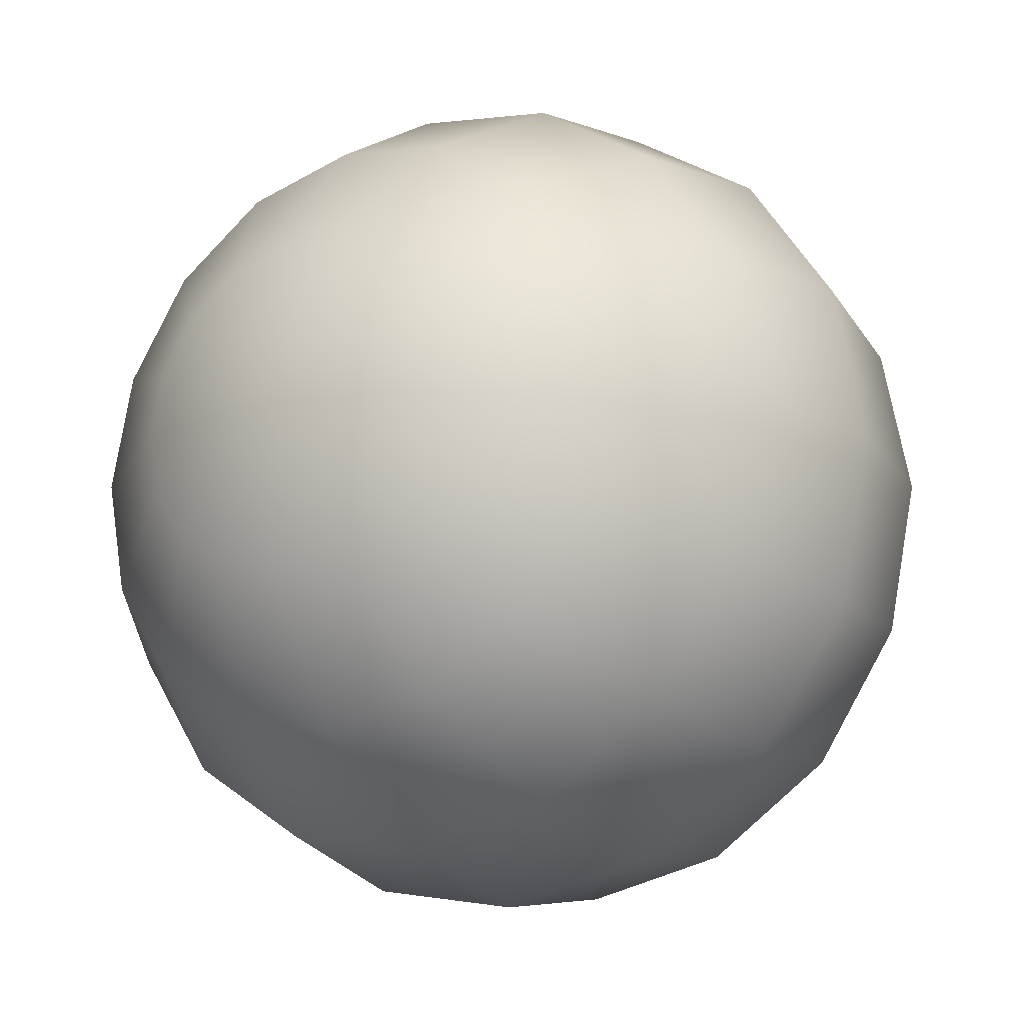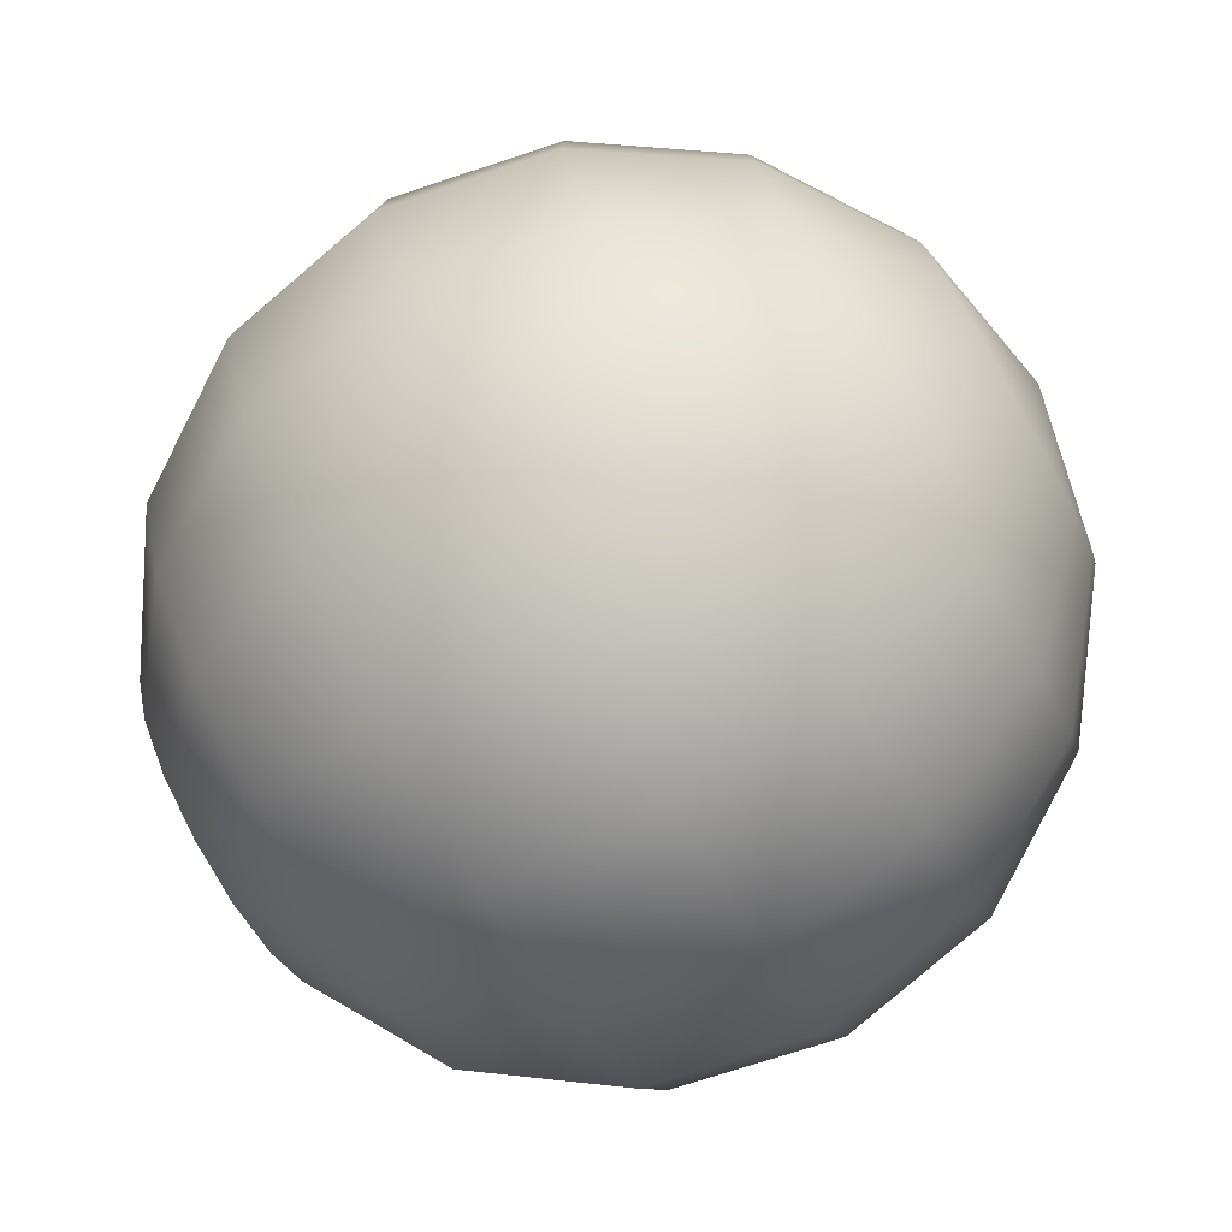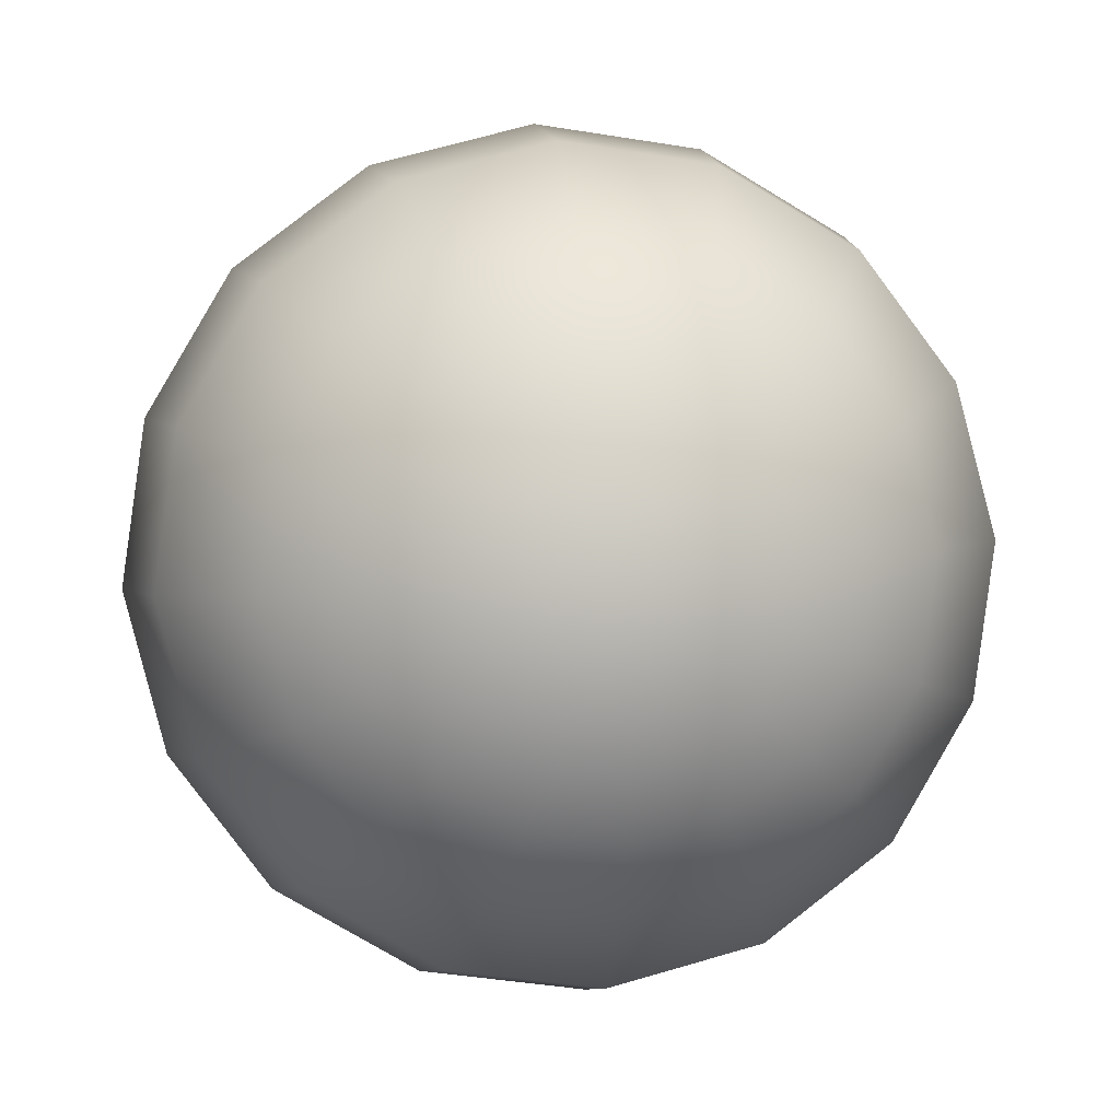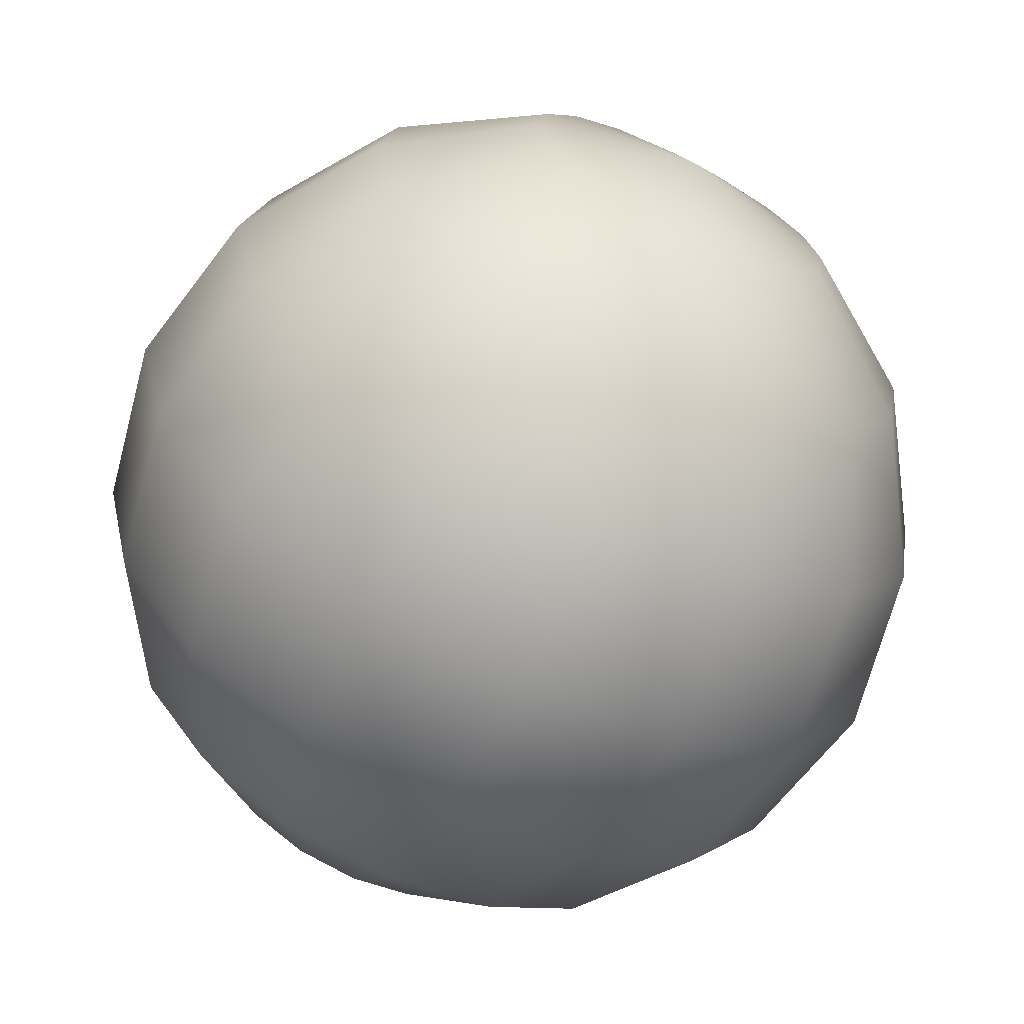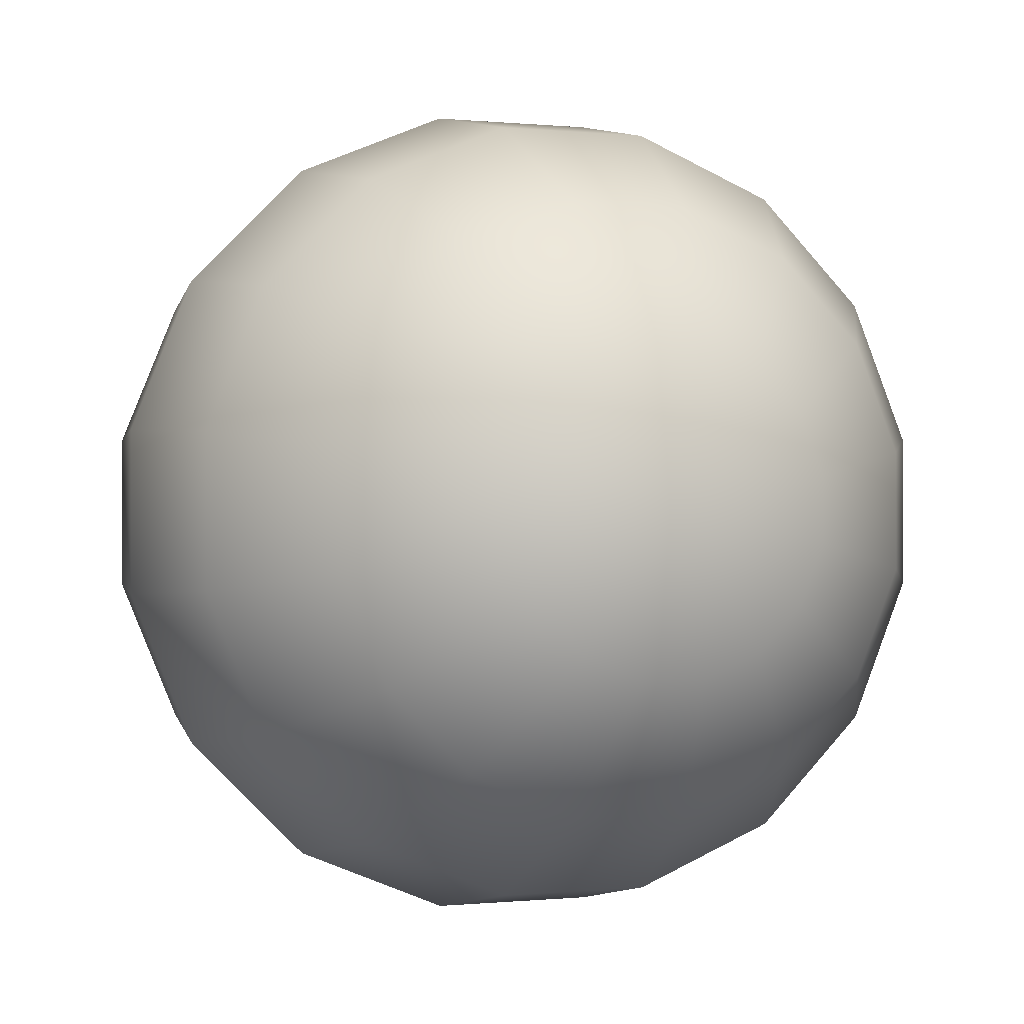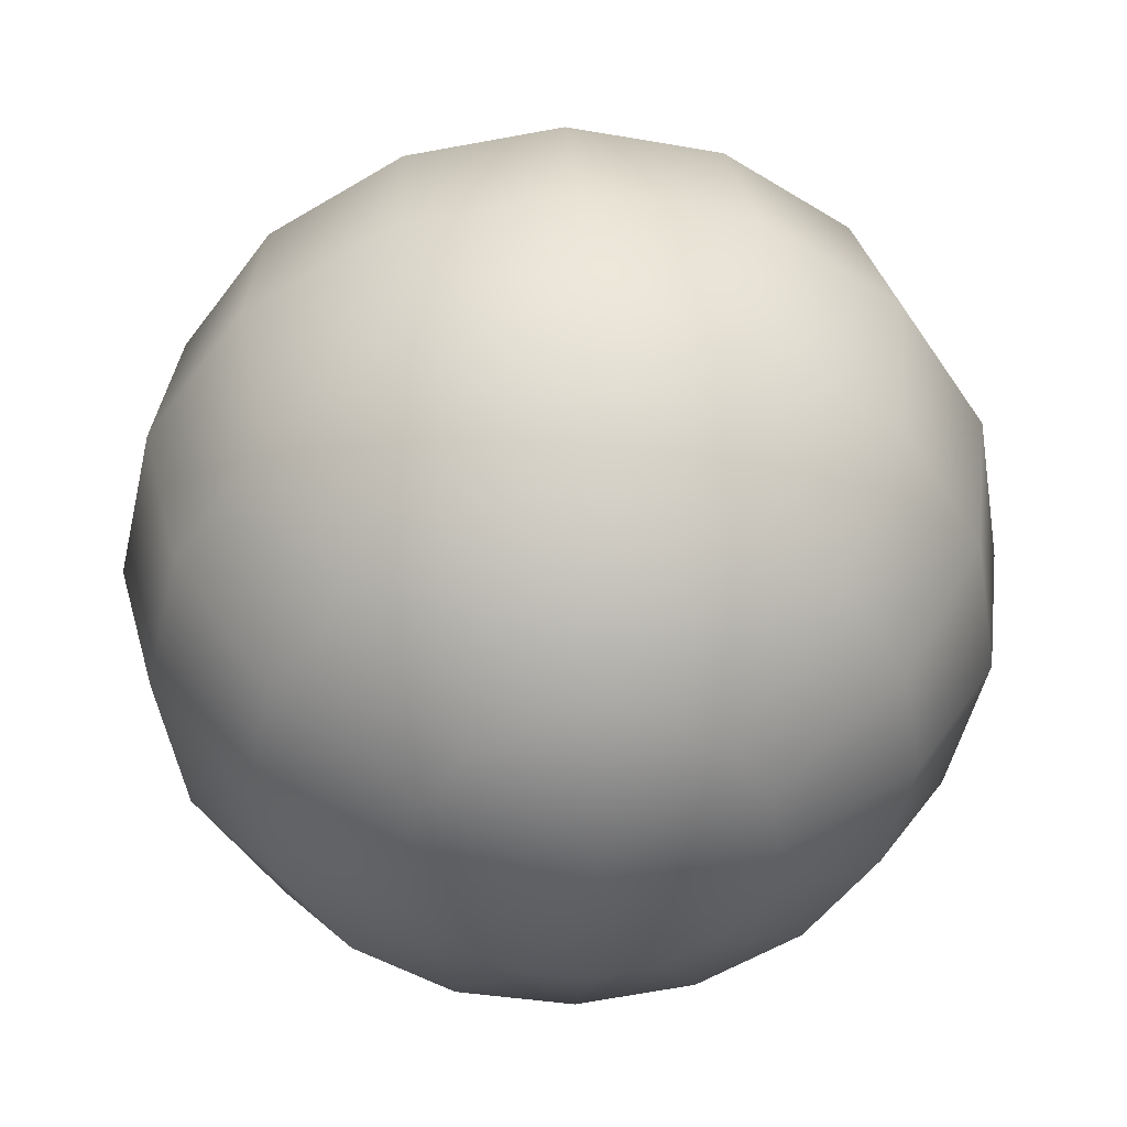
<metadata>
{"format":"obj","ext":"obj","renderer":"f3d","projection":"perspective","resolution":1024,"background":"white","views":[{"elev":-16.3,"azim":-80.2,"up":"+Y"},{"elev":-19.3,"azim":13.7,"up":"+Z"},{"elev":27.7,"azim":79.9,"up":"+Z"},{"elev":-66.1,"azim":-141.2,"up":"+Y"},{"elev":-27.5,"azim":-117.0,"up":"+Z"},{"elev":14.8,"azim":-96.3,"up":"+Z"}]}
</metadata>
<code>
o eye
v 0.01547 0.3822 0.1503
v 0.01449 0.384 0.1499
v 0.01296 0.3852 0.1491
v 0.01112 0.3857 0.1483
v 0.009259 0.3853 0.1474
v 0.00765 0.3842 0.1467
v 0.006542 0.3825 0.1462
v 0.0158 0.3821 0.1496
v 0.01509 0.3837 0.1485
v 0.01374 0.3848 0.1474
v 0.01197 0.3852 0.1464
v 0.01004 0.3849 0.1457
v 0.00825 0.3839 0.1454
v 0.006866 0.3824 0.1455
v 0.01606 0.3816 0.149
v 0.01558 0.3829 0.1474
v 0.01438 0.3837 0.146
v 0.01266 0.3841 0.1448
v 0.01068 0.3838 0.1442
v 0.008739 0.3831 0.1442
v 0.007131 0.3819 0.1449
v 0.006102 0.3805 0.146
v 0.01623 0.3809 0.1486
v 0.01588 0.3816 0.1467
v 0.01478 0.3821 0.145
v 0.01309 0.3823 0.1438
v 0.01108 0.3822 0.1433
v 0.009042 0.3819 0.1435
v 0.007295 0.3813 0.1445
v 0.01627 0.3802 0.1485
v 0.01595 0.3802 0.1464
v 0.01487 0.3802 0.1447
v 0.01319 0.3803 0.1434
v 0.01117 0.3803 0.1429
v 0.009113 0.3804 0.1432
v 0.007333 0.3805 0.1443
v 0.01617 0.3794 0.1486
v 0.01578 0.3787 0.1467
v 0.01465 0.3783 0.145
v 0.01295 0.3782 0.1438
v 0.01094 0.3785 0.1433
v 0.008941 0.379 0.1435
v 0.00724 0.3797 0.1445
v 0.01577 0.3802 0.1505
v 0.01596 0.3787 0.149
v 0.01539 0.3775 0.1474
v 0.01414 0.3767 0.146
v 0.0124 0.3765 0.1448
v 0.01044 0.3769 0.1442
v 0.008552 0.3778 0.1442
v 0.00703 0.379 0.1449
v 0.01567 0.3783 0.1496
v 0.01484 0.3767 0.1485
v 0.01343 0.3757 0.1474
v 0.01163 0.3754 0.1464
v 0.009725 0.3758 0.1457
v 0.008007 0.377 0.1454
v 0.006735 0.3786 0.1455
v 0.01533 0.3781 0.1503
v 0.01422 0.3765 0.1499
v 0.01261 0.3754 0.1491
v 0.01075 0.375 0.1483
v 0.008915 0.3755 0.1474
v 0.007387 0.3767 0.1467
v 0.006399 0.3785 0.1462
v 0.01501 0.3783 0.1511
v 0.01362 0.3768 0.1512
v 0.01183 0.3758 0.1508
v 0.009902 0.3754 0.1501
v 0.008131 0.3759 0.1491
v 0.006787 0.377 0.148
v 0.006074 0.3786 0.1469
v 0.01474 0.3788 0.1517
v 0.01314 0.3776 0.1523
v 0.01119 0.3768 0.1523
v 0.009211 0.3766 0.1517
v 0.007492 0.377 0.1506
v 0.006298 0.3778 0.1491
v 0.00581 0.3791 0.1475
v 0.01458 0.3794 0.1521
v 0.01283 0.3788 0.153
v 0.0108 0.3785 0.1533
v 0.008783 0.3784 0.1527
v 0.007097 0.3786 0.1515
v 0.005995 0.3791 0.1498
v 0.005646 0.3797 0.1479
v 0.01454 0.3802 0.1522
v 0.01276 0.3803 0.1533
v 0.0107 0.3804 0.1536
v 0.008683 0.3804 0.1531
v 0.007004 0.3805 0.1519
v 0.005924 0.3805 0.1501
v 0.005607 0.3805 0.148
v 0.01463 0.381 0.1521
v 0.01293 0.3817 0.153
v 0.01093 0.3822 0.1533
v 0.008926 0.3825 0.1527
v 0.007228 0.3824 0.1515
v 0.006096 0.382 0.1498
v 0.0057 0.3813 0.1479
v 0.01485 0.3817 0.1517
v 0.01332 0.3829 0.1523
v 0.01144 0.3838 0.1523
v 0.009475 0.3842 0.1517
v 0.007736 0.3839 0.1506
v 0.006484 0.3832 0.1491
v 0.005911 0.382 0.1475
v 0.01514 0.3821 0.1511
v 0.01387 0.3837 0.1512
v 0.01215 0.3849 0.1508
v 0.01025 0.3853 0.1501
v 0.008449 0.385 0.1491
v 0.00703 0.384 0.148
v 0.006206 0.3824 0.1469
v 0.01499 0.3831 0.1501
v 0.01545 0.3829 0.1491
v 0.01582 0.3822 0.1482
v 0.01606 0.3813 0.1477
v 0.01611 0.3802 0.1475
v 0.01598 0.3791 0.1477
v 0.01568 0.3781 0.1482
v 0.01526 0.3775 0.1491
v 0.01478 0.3773 0.1501
v 0.01432 0.3775 0.1511
v 0.01395 0.3782 0.152
v 0.01372 0.3791 0.1525
v 0.01366 0.3802 0.1527
v 0.01379 0.3814 0.1525
v 0.01409 0.3823 0.152
v 0.01451 0.3829 0.1511
f 115 1 8 116
f 116 8 15 117
f 117 15 23 118
f 118 23 30 119
f 119 30 37 120
f 120 37 45 121
f 121 45 52 122
f 122 52 59 123
f 123 59 66 124
f 124 66 73 125
f 125 73 80 126
f 126 80 87 127
f 127 87 94 128
f 128 94 101 129
f 129 101 108 130
f 130 108 1 115
f 22 7 14
f 6 5 12 13
f 4 3 10 11
f 7 6 13 14
f 5 4 11 12
f 3 2 9 10
f 14 13 20 21
f 12 11 18 19
f 10 9 16 17
f 22 14 21
f 13 12 19 20
f 11 10 17 18
f 19 18 26 27
f 17 16 24 25
f 22 21 29
f 20 19 27 28
f 18 17 25 26
f 21 20 28 29
f 22 29 36
f 28 27 34 35
f 26 25 32 33
f 29 28 35 36
f 27 26 33 34
f 25 24 31 32
f 33 32 39 40
f 36 35 42 43
f 34 33 40 41
f 32 31 38 39
f 22 36 43
f 35 34 41 42
f 43 42 50 51
f 41 40 48 49
f 39 38 46 47
f 22 43 51
f 42 41 49 50
f 40 39 47 48
f 47 46 53 54
f 22 51 58
f 50 49 56 57
f 48 47 54 55
f 51 50 57 58
f 49 48 55 56
f 22 58 65
f 57 56 63 64
f 55 54 61 62
f 58 57 64 65
f 56 55 62 63
f 54 53 60 61
f 65 64 71 72
f 63 62 69 70
f 61 60 67 68
f 22 65 72
f 64 63 70 71
f 62 61 68 69
f 72 71 78 79
f 70 69 76 77
f 68 67 74 75
f 22 72 79
f 71 70 77 78
f 69 68 75 76
f 22 79 86
f 78 77 84 85
f 76 75 82 83
f 79 78 85 86
f 77 76 83 84
f 75 74 81 82
f 85 84 91 92
f 83 82 89 90
f 86 85 92 93
f 84 83 90 91
f 82 81 88 89
f 22 86 93
f 93 92 99 100
f 91 90 97 98
f 89 88 95 96
f 22 93 100
f 92 91 98 99
f 90 89 96 97
f 98 97 104 105
f 96 95 102 103
f 22 100 107
f 99 98 105 106
f 97 96 103 104
f 100 99 106 107
f 22 107 114
f 106 105 112 113
f 104 103 110 111
f 107 106 113 114
f 105 104 111 112
f 103 102 109 110
f 111 110 3 4
f 114 113 6 7
f 112 111 4 5
f 110 109 2 3
f 22 114 7
f 113 112 5 6
f 109 130 115 2
f 102 129 130 109
f 95 128 129 102
f 88 127 128 95
f 81 126 127 88
f 74 125 126 81
f 67 124 125 74
f 60 123 124 67
f 53 122 123 60
f 46 121 122 53
f 38 120 121 46
f 31 119 120 38
f 24 118 119 31
f 16 117 118 24
f 9 116 117 16
f 2 115 116 9
f 1 44 8
f 8 44 15
f 15 44 23
f 23 44 30
f 30 44 37
f 37 44 45
f 45 44 52
f 52 44 59
f 59 44 66
f 66 44 73
f 73 44 80
f 80 44 87
f 87 44 94
f 94 44 101
f 101 44 108
f 108 44 1

</code>
